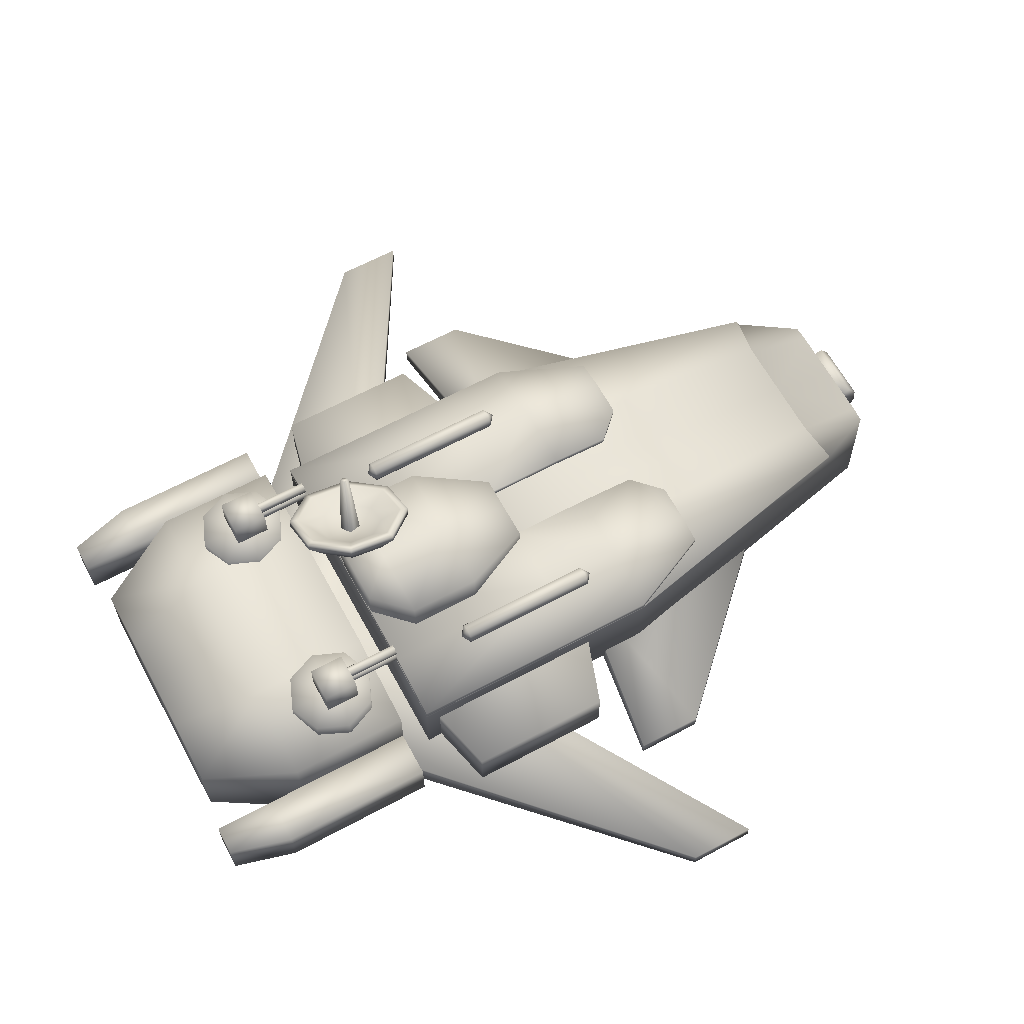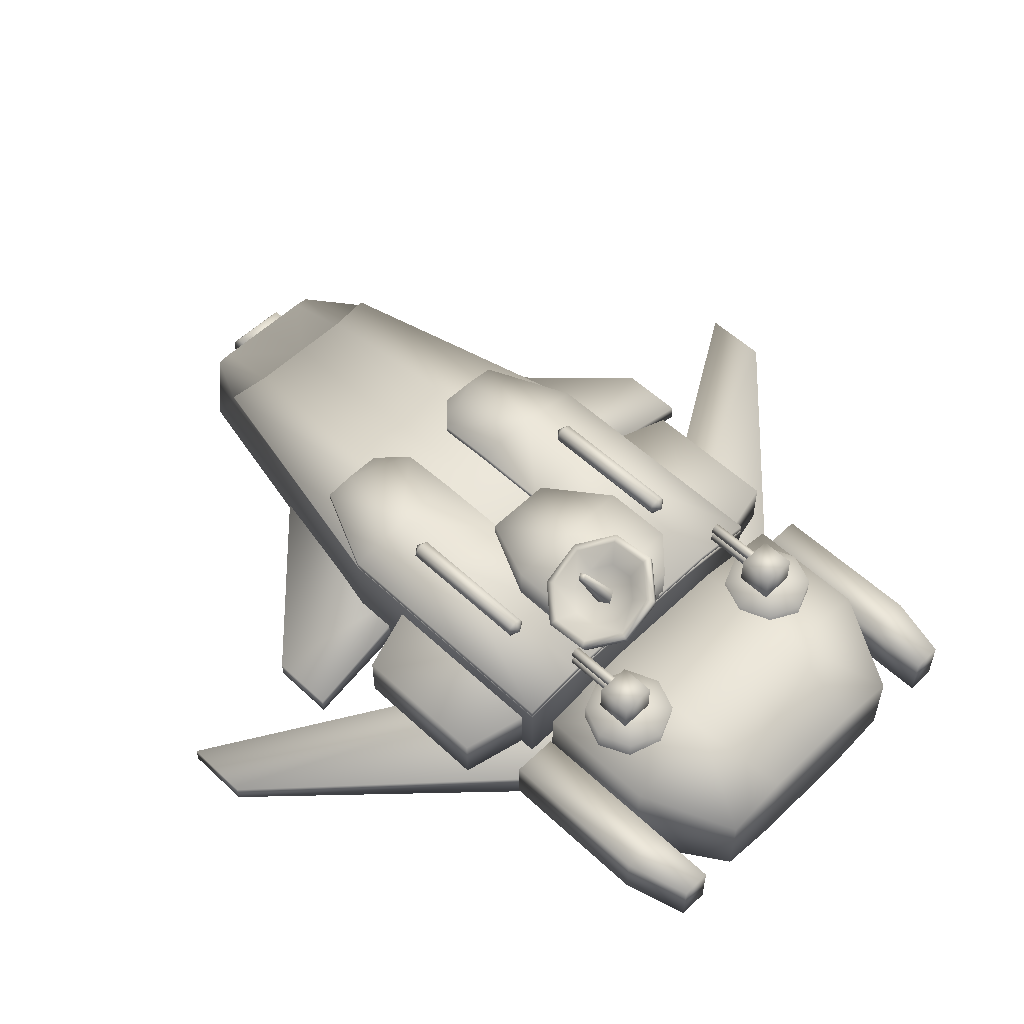
<metadata>
{"format":"obj","ext":"obj","renderer":"f3d","projection":"perspective","resolution":1024,"background":"white","views":[{"elev":63.7,"azim":-118.5,"up":"+Y"},{"elev":55.1,"azim":134.6,"up":"+Y"}]}
</metadata>
<code>
v  0.5491 -0.2313 7.401
v  0.5491 -0.3996 7.05
v  0.5491 -0.3669 7.05
v  0.5491 -0.0174 7.05
v  0.5491 0.0042 7.228
v  -0.5491 -0.3669 7.05
v  -0.5491 -0.3996 7.05
v  -0.5491 -0.2313 7.401
v  -0.5491 -0.0174 7.05
v  -0.5491 0.0042 7.228
v  2.153 1.129 -0.0764
v  2.153 1.129 -2.654
v  2.019 1.185 -2.654
v  2.019 1.185 -0.0764
v  1.885 1.129 -2.654
v  1.885 1.129 -0.0764
v  1.83 0.9957 -2.654
v  1.83 0.9957 -0.0764
v  1.885 0.8619 -2.654
v  1.885 0.8619 -0.0764
v  2.019 0.8064 -2.654
v  2.019 0.8064 -0.0764
v  2.153 0.8619 -2.654
v  2.153 0.8619 -0.0764
v  2.208 0.9957 -2.654
v  2.208 0.9957 -0.0764
v  2.019 0.9957 0.076
v  2.019 0.9959 -2.779
v  -2.019 1.185 -2.654
v  -2.153 1.129 -2.654
v  -2.153 1.129 -0.0764
v  -2.019 1.185 -0.0764
v  -1.885 1.129 -2.654
v  -1.885 1.129 -0.0764
v  -1.83 0.9957 -2.654
v  -1.83 0.9957 -0.0764
v  -1.885 0.8619 -2.654
v  -1.885 0.8619 -0.0764
v  -2.019 0.8064 -2.654
v  -2.019 0.8064 -0.0764
v  -2.153 0.8619 -2.654
v  -2.153 0.8619 -0.0764
v  -2.208 0.9957 -2.654
v  -2.208 0.9957 -0.0764
v  -2.019 0.9957 0.076
v  -2.019 0.9959 -2.779
v  0 -0.0174 7.05
v  0 0.0042 7.228
v  0 -0.2313 7.401
v  0 -0.866 7.228
v  -0.5491 -0.866 7.228
v  -0.5491 -0.8803 7.05
v  0 -0.8803 7.05
v  0 -0.59 7.428
v  -0.5491 -0.59 7.428
v  1.17 2.895 -3.502
v  0.6201 1.844 -3.601
v  0.846 1.756 -3.714
v  1.27 2.856 -3.552
v  1.132 2.933 -3.608
v  1.232 2.894 -3.658
v  0.5346 1.931 -3.84
v  0.7606 1.842 -3.953
v  0.4738 2.522 -4.742
v  1.267 2.145 -4.785
v  1.215 2.038 -4.805
v  0.4218 2.415 -4.762
v  -0.1042 2.683 -4.1
v  -0.1562 2.576 -4.12
v  -2.299 1.334 -5.778
v  -2.299 1.334 -5.146
v  -2.299 1.967 -5.146
v  -2.299 1.967 -5.778
v  -1.667 1.334 -5.146
v  -1.667 1.334 -5.778
v  -1.667 1.967 -5.778
v  -1.667 1.967 -5.146
v  -1.964 1.668 -5.217
v  -2.036 1.638 -5.217
v  -2.036 1.638 -4.178
v  -1.964 1.668 -4.178
v  -1.892 1.638 -5.217
v  -1.892 1.638 -4.178
v  -1.862 1.566 -5.217
v  -1.862 1.566 -4.178
v  -1.892 1.493 -5.217
v  -1.892 1.493 -4.178
v  -1.964 1.463 -5.217
v  -1.964 1.463 -4.178
v  -2.036 1.493 -5.217
v  -2.036 1.493 -4.178
v  -2.066 1.566 -5.217
v  -2.066 1.566 -4.178
v  -1.964 1.566 -4.178
v  2.277 0.7199 2.36
v  3.007 0.6756 0.7519
v  1.813 0.8821 0.752
v  1.736 0.7716 2.372
v  3.008 0.6756 -0.7386
v  1.813 0.882 -0.7386
v  0.5255 0.8822 -0.7386
v  0.5255 0.8822 0.752
v  0.5255 0.827 1.84
v  1.736 0.6499 2.372
v  2.277 0.5982 2.36
v  3.007 0.554 0.7519
v  3.008 0.554 -0.7386
v  3.008 0.6756 -4.076
v  3.008 0.554 -4.076
v  1.814 0.7603 -4.076
v  1.814 0.882 -4.076
v  0.5255 0.7598 -4.076
v  0.5255 0.8823 -4.076
v  1.044 0.7717 2.372
v  0.525 0.7046 1.837
v  1.044 0.65 2.372
v  0.525 0.759 0.7492
v  0.5252 0.7594 -0.74
v  1.837 0.3768 5.864
v  1.315 0.7605 0.752
v  1.036 0.4285 5.751
v  1.315 0.7603 -4.076
v  0 0.7606 -4.076
v  0 0.7606 0.752
v  0 0.4288 5.751
v  1.032 0.3404 5.745
v  1.828 0.2889 5.859
v  2.998 0.466 0.7491
v  2.998 0.466 -4.076
v  1.31 0.6721 -4.076
v  0 0.6721 -4.076
v  0 0.3404 5.745
v  0 0.0087 7.062
v  0 -0.8791 7.062
v  0.9817 -0.8791 7.062
v  0.9817 0.0087 7.062
v  0 -1.31 -4.076
v  1.31 -1.31 -4.076
v  0.9641 -1.095 6.551
v  0 -1.095 6.551
v  0 -1.31 0.7491
v  1.31 -1.31 0.7491
v  2.998 -0.9908 0.7491
v  1.827 -0.7162 6.501
v  1.259 -0.7709 7.062
v  2.998 -0.9908 -4.076
v  1.254 -0.0198 7.062
v  2.998 -0.9908 -6.807
v  2.133 -0.6649 -8.434
v  2.133 0.6649 -8.434
v  2.998 0.9908 -6.807
v  1.31 -1.31 -6.807
v  0.9817 -0.8791 -8.434
v  1.31 1.31 -4.605
v  1.31 -1.31 -4.605
v  2.998 -0.9908 -4.605
v  2.998 0.9908 -4.605
v  0.9817 0.8791 -8.434
v  1.31 1.31 -6.807
v  3.091 0.421 -4.647
v  3.091 -0.421 -4.647
v  3.935 -0.421 -4.647
v  3.935 0.421 -4.647
v  3.091 0.421 -7.445
v  3.935 0.421 -7.445
v  3.091 -0.421 -8.573
v  3.091 0.421 -8.573
v  3.62 0.421 -8.573
v  3.62 -0.421 -8.573
v  3.091 -0.421 -7.445
v  3.935 -0.421 -7.445
v  1.31 1.517 -3.421
v  1.31 1.517 -2.111
v  1.31 0.6703 -2.111
v  1.31 0.6703 -3.421
v  0.6551 1.107 -0.7507
v  0.6551 0.6703 -0.7507
v  0.6551 0.6703 -4.069
v  0.6551 1.517 -4.069
v  -1.964 1.908 -5.217
v  -2.036 1.878 -5.217
v  -2.036 1.878 -4.178
v  -1.964 1.908 -4.178
v  -1.892 1.878 -5.217
v  -1.892 1.878 -4.178
v  -1.862 1.806 -5.217
v  -1.862 1.806 -4.178
v  -1.892 1.733 -5.217
v  -1.892 1.733 -4.178
v  -1.964 1.703 -5.217
v  -1.964 1.703 -4.178
v  -2.036 1.733 -5.217
v  -2.036 1.733 -4.178
v  -2.066 1.806 -5.217
v  -2.066 1.806 -4.178
v  -1.964 1.806 -4.178
v  0 -0.7653 -3.956
v  -7.609 -0.7653 0.5512
v  -7.609 -1.069 0.5512
v  0 -1.46 -3.956
v  0 -0.7653 -7.733
v  -7.609 -0.7653 -0.6495
v  0 -1.46 -7.733
v  -7.609 -1.069 -0.6495
v  -1.543 -1.343 4.494
v  0 -1.46 6.072
v  0 -0.7653 6.072
v  -1.543 -0.7653 4.494
v  -1.543 -1.343 0.191
v  -1.543 -0.7653 0.191
v  0 -0.7653 0.4394
v  0 -1.46 0.4394
v  -5.144 -1.069 -0.3885
v  -5.144 -1.069 0.8122
v  -5.144 -0.7653 0.8122
v  -5.144 -0.7653 -0.3885
v  -1.032 0.3404 5.745
v  -1.828 0.2889 5.859
v  -1.254 -0.0198 7.062
v  -0.9817 0.0087 7.062
v  -0.9641 -1.095 6.551
v  -0.9817 -0.8791 7.062
v  -1.31 -1.31 0.7491
v  -1.827 -0.7162 6.501
v  -2.998 -0.9908 0.7491
v  0 0.6703 -0.7507
v  0 1.107 -0.7507
v  -0.6551 1.107 -0.7507
v  -0.6551 0.6703 -0.7507
v  2.221 0.158 -0.2044
v  2.221 -0.7408 -0.2044
v  4.209 -0.7408 -0.8965
v  4.209 0.158 -0.8965
v  2.221 0.158 -3.981
v  4.209 0.158 -3.517
v  2.221 -0.7408 -3.981
v  4.209 -0.7408 -3.517
v  0 1.517 -2.111
v  -1.31 1.517 -2.111
v  0 1.517 -3.421
v  -1.31 1.517 -3.421
v  0 1.517 -4.069
v  -0.6551 1.517 -4.069
v  -0.6551 0.6703 -4.069
v  0 1.31 -4.605
v  0 1.31 -6.807
v  -1.31 1.31 -6.807
v  -1.31 1.31 -4.605
v  0 0.8791 -8.434
v  -0.9817 0.8791 -8.434
v  0 -0.8791 -8.434
v  -0.9817 -0.8791 -8.434
v  0 -1.31 -6.807
v  -1.31 -1.31 -6.807
v  0 -1.31 -4.605
v  -1.31 -1.31 -4.605
v  2.538 1.408 -6.135
v  2.538 0.7591 -6.135
v  1.966 0.7591 -6.372
v  1.966 1.408 -6.372
v  1.393 0.7591 -6.135
v  1.393 1.408 -6.135
v  1.156 0.7591 -5.563
v  1.156 1.408 -5.563
v  1.393 0.7591 -4.99
v  1.393 1.408 -4.99
v  1.966 0.7591 -4.753
v  1.966 1.408 -4.753
v  2.538 0.7591 -4.99
v  2.538 1.408 -4.99
v  2.776 0.7591 -5.563
v  2.776 1.408 -5.563
v  1.966 1.408 -5.563
v  1.667 1.967 -5.146
v  1.667 1.334 -5.146
v  2.299 1.334 -5.146
v  2.299 1.967 -5.146
v  1.667 1.967 -5.778
v  2.299 1.967 -5.778
v  1.667 1.334 -5.778
v  2.299 1.334 -5.778
v  2.036 1.638 -4.178
v  2.036 1.638 -5.217
v  1.964 1.668 -5.217
v  1.964 1.668 -4.178
v  1.892 1.638 -5.217
v  1.892 1.638 -4.178
v  1.862 1.566 -5.217
v  1.862 1.566 -4.178
v  1.892 1.493 -5.217
v  1.892 1.493 -4.178
v  1.964 1.463 -5.217
v  1.964 1.463 -4.178
v  2.036 1.493 -5.217
v  2.036 1.493 -4.178
v  2.066 1.566 -5.217
v  2.066 1.566 -4.178
v  1.964 1.566 -4.178
v  2.036 1.878 -4.178
v  2.036 1.878 -5.217
v  1.964 1.908 -5.217
v  1.964 1.908 -4.178
v  1.892 1.878 -5.217
v  1.892 1.878 -4.178
v  1.862 1.806 -5.217
v  1.862 1.806 -4.178
v  1.892 1.733 -5.217
v  1.892 1.733 -4.178
v  1.964 1.703 -5.217
v  1.964 1.703 -4.178
v  2.036 1.733 -5.217
v  2.036 1.733 -4.178
v  2.066 1.806 -5.217
v  2.066 1.806 -4.178
v  1.964 1.806 -4.178
v  7.609 -1.069 0.5512
v  7.609 -0.7653 0.5512
v  7.609 -0.7653 -0.6495
v  7.609 -1.069 -0.6495
v  1.543 -1.343 4.494
v  1.543 -0.7653 4.494
v  1.543 -1.343 0.191
v  1.543 -0.7653 0.191
v  5.144 -0.7653 0.8122
v  5.144 -1.069 0.8122
v  5.144 -1.069 -0.3885
v  5.144 -0.7653 -0.3885
v  0.5491 -0.59 7.428
v  0.5491 -0.8803 7.05
v  0.5491 -0.866 7.228
v  -2.277 0.7199 2.36
v  -1.736 0.7716 2.372
v  -1.813 0.8821 0.752
v  -3.007 0.6756 0.7519
v  -1.813 0.882 -0.7386
v  -3.008 0.6756 -0.7386
v  -0.5255 0.8822 0.752
v  -0.5255 0.8822 -0.7386
v  -1.044 0.7717 2.372
v  -0.5255 0.827 1.84
v  -2.277 0.5982 2.36
v  -1.736 0.6499 2.372
v  -3.007 0.554 0.7519
v  -3.008 0.554 -0.7386
v  -1.814 0.7603 -4.076
v  -3.008 0.554 -4.076
v  -3.008 0.6756 -4.076
v  -1.814 0.882 -4.076
v  -0.5255 0.7598 -4.076
v  -0.5255 0.8823 -4.076
v  -1.044 0.65 2.372
v  -0.525 0.7046 1.837
v  -0.525 0.759 0.7492
v  -0.5252 0.7594 -0.74
v  -1.837 0.3768 5.864
v  -1.036 0.4285 5.751
v  -1.315 0.7605 0.752
v  -1.315 0.7603 -4.076
v  -2.998 0.466 0.7491
v  -2.998 0.466 -4.076
v  -1.31 0.6721 -4.076
v  -1.31 -1.31 -4.076
v  -1.259 -0.7709 7.062
v  -2.998 -0.9908 -4.076
v  -2.133 0.6649 -8.434
v  -2.133 -0.6649 -8.434
v  -2.998 -0.9908 -6.807
v  -2.998 0.9908 -6.807
v  -2.998 -0.9908 -4.605
v  -2.998 0.9908 -4.605
v  -3.935 -0.421 -4.647
v  -3.091 -0.421 -4.647
v  -3.091 0.421 -4.647
v  -3.935 0.421 -4.647
v  -3.091 0.421 -7.445
v  -3.935 0.421 -7.445
v  -3.62 0.421 -8.573
v  -3.091 0.421 -8.573
v  -3.091 -0.421 -8.573
v  -3.62 -0.421 -8.573
v  -3.935 -0.421 -7.445
v  -3.091 -0.421 -7.445
v  -1.31 0.6703 -2.111
v  -1.31 0.6703 -3.421
v  -0.1287 2.533 -3.234
v  -0.1808 2.425 -3.254
v  0.4145 2.159 -2.652
v  0.3624 2.052 -2.672
v  1.207 1.782 -2.695
v  1.155 1.675 -2.715
v  1.785 1.622 -3.338
v  1.733 1.515 -3.358
v  1.81 1.772 -4.204
v  1.758 1.665 -4.224
v  0.938 1.748 -4.524
v  0.5838 1.624 -3.818
v  0.3954 2.006 -4.494
v  -0.0002 2.116 -4.054
v  -0.0171 2.013 -3.462
v  0.3547 1.758 -3.064
v  0.8974 1.499 -3.093
v  1.293 1.39 -3.533
v  1.31 1.493 -4.125
v  0.703 1.869 -3.772
v  0.9801 1.966 -4.324
v  0.5556 2.168 -4.301
v  0.2461 2.254 -3.957
v  0.2329 2.174 -3.494
v  0.5238 1.974 -3.182
v  0.9483 1.772 -3.205
v  1.258 1.686 -3.549
v  1.271 1.766 -4.013
v  0.5227 2.473 -4.606
v  1.21 2.146 -4.643
v  0.0218 2.612 -4.049
v  -4.209 -0.7408 -0.8965
v  -2.221 -0.7408 -0.2044
v  -2.221 0.158 -0.2044
v  -4.209 0.158 -0.8965
v  -2.221 0.158 -3.981
v  -4.209 0.158 -3.517
v  -2.221 -0.7408 -3.981
v  -4.209 -0.7408 -3.517
v  0.0005 2.482 -3.299
v  0.4713 2.159 -2.795
v  1.158 1.832 -2.832
v  1.659 1.693 -3.389
v  1.681 1.823 -4.139
v  -1.966 0.7591 -6.372
v  -2.538 0.7591 -6.135
v  -2.538 1.408 -6.135
v  -1.966 1.408 -6.372
v  -1.393 0.7591 -6.135
v  -1.393 1.408 -6.135
v  -1.156 0.7591 -5.563
v  -1.156 1.408 -5.563
v  -1.393 0.7591 -4.99
v  -1.393 1.408 -4.99
v  -1.966 0.7591 -4.753
v  -1.966 1.408 -4.753
v  -2.538 0.7591 -4.99
v  -2.538 1.408 -4.99
v  -2.776 0.7591 -5.563
v  -2.776 1.408 -5.563
v  -1.966 1.408 -5.563
g Object
f 1 2 3 4
f 1 4 5
f 6 7 8 9
f 8 10 9
f 11 12 13 14
f 14 13 15 16
f 16 15 17 18
f 18 17 19 20
f 20 19 21 22
f 22 21 23 24
f 24 23 25 26
f 26 25 12 11
f 11 14 27
f 14 16 27
f 16 18 27
f 18 20 27
f 20 22 27
f 22 24 27
f 24 26 27
f 26 11 27
f 15 13 28
f 28 13 12
f 21 28 23
f 19 28 21
f 15 28 17
f 17 28 19
f 23 28 25
f 25 28 12
f 29 30 31 32
f 33 29 32 34
f 35 33 34 36
f 37 35 36 38
f 39 37 38 40
f 41 39 40 42
f 43 41 42 44
f 30 43 44 31
f 31 45 32
f 32 45 34
f 34 45 36
f 36 45 38
f 38 45 40
f 40 45 42
f 42 45 44
f 44 45 31
f 33 46 29
f 46 30 29
f 39 41 46
f 37 39 46
f 33 35 46
f 35 37 46
f 41 43 46
f 43 30 46
f 47 9 10 48
f 48 10 8 49
f 50 51 52 53
f 54 55 51 50
f 8 7 55
f 52 51 55 7
f 56 57 58 59
f 60 56 59 61
f 62 60 61 63
f 59 58 63 61
f 60 62 57 56
f 64 65 66 67
f 68 64 67 69
f 70 71 72 73
f 74 75 76 77
f 78 79 80 81
f 82 78 81 83
f 84 82 83 85
f 86 84 85 87
f 88 86 87 89
f 90 88 89 91
f 92 90 91 93
f 79 92 93 80
f 80 94 81
f 81 94 83
f 83 94 85
f 85 94 87
f 87 94 89
f 89 94 91
f 95 96 97 98
f 99 100 97 96
f 101 102 97 100
f 102 103 97
f 95 98 104 105
f 95 105 106 96
f 96 106 107 99
f 108 109 110 111
f 111 110 112 113
f 114 103 115 116
f 114 116 104 98
f 117 102 101 118
f 117 115 103 102
f 99 107 109 108
f 108 111 100 99
f 113 101 100 111
f 119 106 120 121
f 109 122 120 106
f 123 124 120 122
f 121 120 124 125
f 121 126 127 119
f 119 127 128 106
f 106 128 129 109
f 109 129 130 122
f 122 130 131 123
f 125 132 126 121
f 133 134 135 136
f 132 133 136 126
f 137 131 130 138
f 139 140 141 142
f 143 128 127 144
f 145 135 139 144
f 146 138 130 129
f 145 147 136 135
f 141 137 138 142
f 146 143 142 138
f 129 128 143 146
f 147 145 144 127
f 148 149 150 151
f 152 153 149 148
f 154 155 156 157
f 150 158 159 151
f 153 158 150 149
f 159 154 157 151
f 152 148 156 155
f 148 151 157 156
f 160 161 162 163
f 164 160 163 165
f 166 167 168 169
f 161 170 171 162
f 163 162 171 165
f 164 170 161 160
f 168 167 164 165
f 168 165 171 169
f 169 171 170 166
f 166 170 164 167
f 172 173 174 175
f 176 177 174 173
f 178 179 172 175
f 91 94 93
f 93 94 80
f 180 181 182 183
f 184 180 183 185
f 186 184 185 187
f 188 186 187 189
f 190 188 189 191
f 192 190 191 193
f 194 192 193 195
f 181 194 195 182
f 182 196 183
f 183 196 185
f 185 196 187
f 187 196 189
f 189 196 191
f 191 196 193
f 193 196 195
f 195 196 182
f 72 77 76 73
f 197 198 199 200
f 197 201 202 198
f 201 203 204 202
f 204 203 200 199
f 204 199 198 202
f 205 206 207 208
f 209 210 211 212
f 205 209 212 206
f 213 214 215 216
f 217 218 219 220
f 221 140 134 222
f 223 221 224 225
f 226 227 228 229
f 230 231 232 233
f 234 230 233 235
f 236 234 235 237
f 232 231 236 237
f 233 232 237 235
f 228 227 238 239
f 238 240 241 239
f 240 242 243 241
f 242 131 244 243
f 245 246 247 248
f 246 249 250 247
f 249 251 252 250
f 252 251 253 254
f 253 255 256 254
f 255 245 248 256
f 214 205 208 215
f 215 208 210 216
f 210 209 213 216
f 73 76 75 70
f 209 205 214 213
f 49 8 55 54
f 257 258 259 260
f 260 259 261 262
f 262 261 263 264
f 264 263 265 266
f 266 265 267 268
f 268 267 269 270
f 270 269 271 272
f 272 271 258 257
f 257 260 273
f 260 262 273
f 262 264 273
f 264 266 273
f 266 268 273
f 268 270 273
f 270 272 273
f 272 257 273
f 274 275 276 277
f 278 274 277 279
f 280 278 279 281
f 277 276 281 279
f 278 280 275 274
f 282 283 284 285
f 285 284 286 287
f 287 286 288 289
f 289 288 290 291
f 291 290 292 293
f 293 292 294 295
f 295 294 296 297
f 297 296 283 282
f 282 285 298
f 285 287 298
f 287 289 298
f 289 291 298
f 291 293 298
f 293 295 298
f 295 297 298
f 297 282 298
f 299 300 301 302
f 302 301 303 304
f 304 303 305 306
f 306 305 307 308
f 308 307 309 310
f 310 309 311 312
f 312 311 313 314
f 314 313 300 299
f 299 302 315
f 302 304 315
f 304 306 315
f 306 308 315
f 308 310 315
f 310 312 315
f 312 314 315
f 314 299 315
f 316 317 197 200
f 318 201 197 317
f 319 203 201 318
f 319 316 200 203
f 317 316 319 318
f 207 206 320 321
f 322 212 211 323
f 320 206 212 322
f 324 325 326 327
f 147 127 126 136
f 134 140 139 135
f 142 143 144 139
f 176 227 226 177
f 176 173 238 227
f 172 240 238 173
f 179 242 240 172
f 178 131 242 179
f 159 246 245 154
f 158 249 246 159
f 153 251 249 158
f 153 152 253 251
f 155 255 253 152
f 154 245 255 155
f 321 320 325 324
f 324 327 323 321
f 326 322 323 327
f 325 320 322 326
f 328 1 49 54
f 5 4 47 48
f 1 5 48 49
f 329 330 50 53
f 330 328 54 50
f 1 328 2
f 329 2 328 330
f 331 332 333 334
f 333 335 336 334
f 333 337 338 335
f 332 339 340 333
f 331 341 342 332
f 343 341 331 334
f 344 343 334 336
f 345 346 347 348
f 349 345 348 350
f 339 351 352 340
f 342 351 339 332
f 338 337 353 354
f 353 337 340 352
f 346 344 336 347
f 335 348 347 336
f 335 338 350 348
f 355 356 357 343
f 357 358 346 343
f 357 124 123 358
f 356 125 124 357
f 218 217 356 355
f 359 218 355 343
f 360 359 343 346
f 361 360 346 358
f 131 361 358 123
f 217 132 125 356
f 222 134 133 220
f 220 133 132 217
f 361 131 137 362
f 221 223 141 140
f 225 224 218 359
f 221 222 363 224
f 361 362 364 360
f 363 222 220 219
f 362 137 141 223
f 223 225 364 362
f 225 359 360 364
f 224 363 219 218
f 365 366 367 368
f 366 252 254 367
f 369 256 248 370
f 365 368 247 250
f 365 250 252 366
f 370 248 247 368
f 369 367 254 256
f 370 368 367 369
f 371 372 373 374
f 374 373 375 376
f 377 378 379 380
f 381 382 372 371
f 381 371 374 376
f 372 382 375 373
f 377 376 375 378
f 381 376 377 380
f 382 381 380 379
f 375 382 379 378
f 383 239 241 384
f 383 229 228 239
f 241 243 244 384
f 385 68 69 386
f 387 385 386 388
f 389 387 388 390
f 391 389 390 392
f 393 391 392 394
f 65 393 394 66
f 395 396 397
f 397 396 398
f 398 396 399
f 399 396 400
f 400 396 401
f 401 396 402
f 402 396 403
f 395 403 396
f 404 405 406
f 404 406 407
f 404 407 408
f 404 408 409
f 404 409 410
f 404 410 411
f 404 411 412
f 404 412 405
f 403 395 66 394
f 66 395 397 67
f 67 397 398 69
f 69 398 399 386
f 386 399 400 388
f 388 400 401 390
f 390 401 402 392
f 392 402 403 394
f 413 414 65 64
f 415 413 64 68
f 416 417 418 419
f 419 418 420 421
f 421 420 422 423
f 416 423 422 417
f 423 416 419 421
f 424 415 68 385
f 425 424 385 387
f 426 425 387 389
f 427 426 389 391
f 428 427 391 393
f 414 428 393 65
f 406 405 414 413
f 407 406 413 415
f 408 407 415 424
f 409 408 424 425
f 410 409 425 426
f 411 410 426 427
f 412 411 427 428
f 414 405 412 428
f 98 97 103 114
f 337 333 340
f 429 430 431 432
f 433 429 432 434
f 435 433 434 436
f 437 435 436 438
f 439 437 438 440
f 441 439 440 442
f 443 441 442 444
f 430 443 444 431
f 431 445 432
f 432 445 434
f 434 445 436
f 436 445 438
f 438 445 440
f 440 445 442
f 442 445 444
f 444 445 431
f 71 74 77 72

</code>
